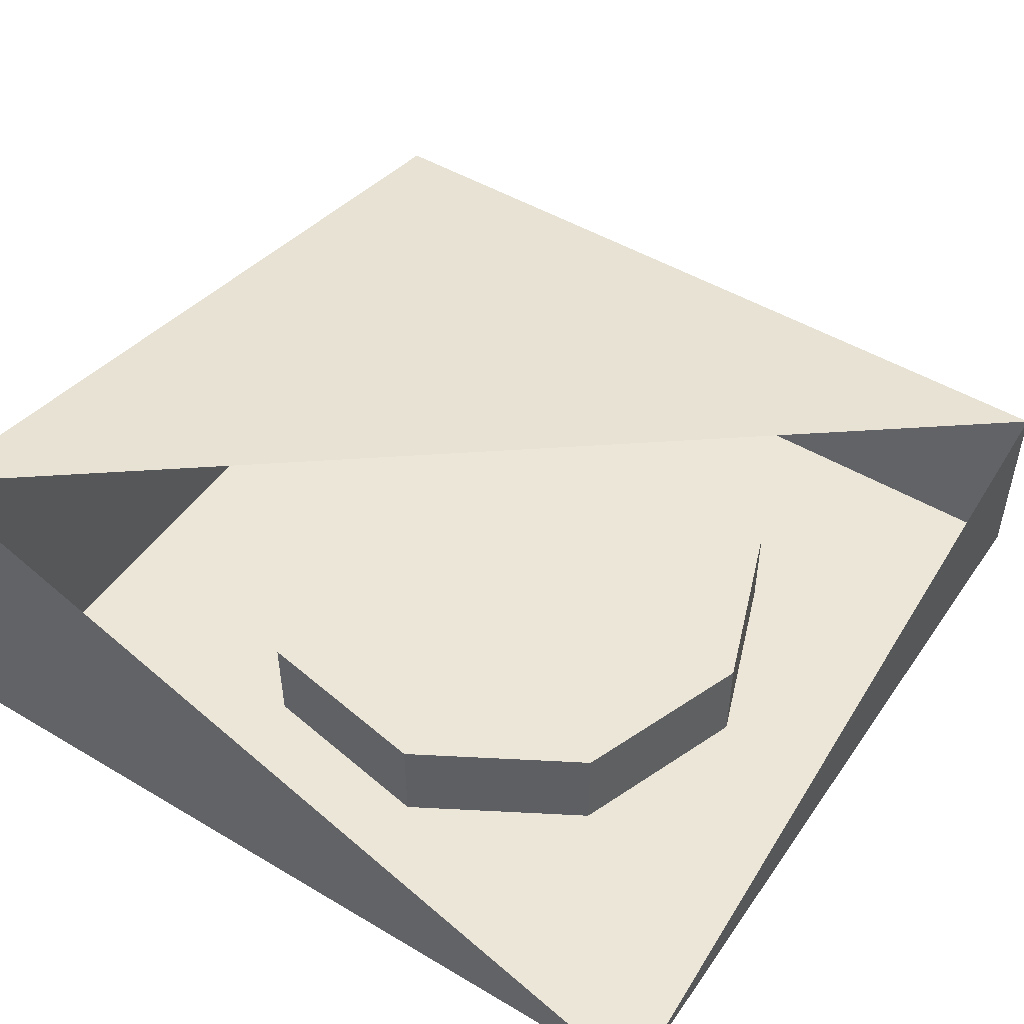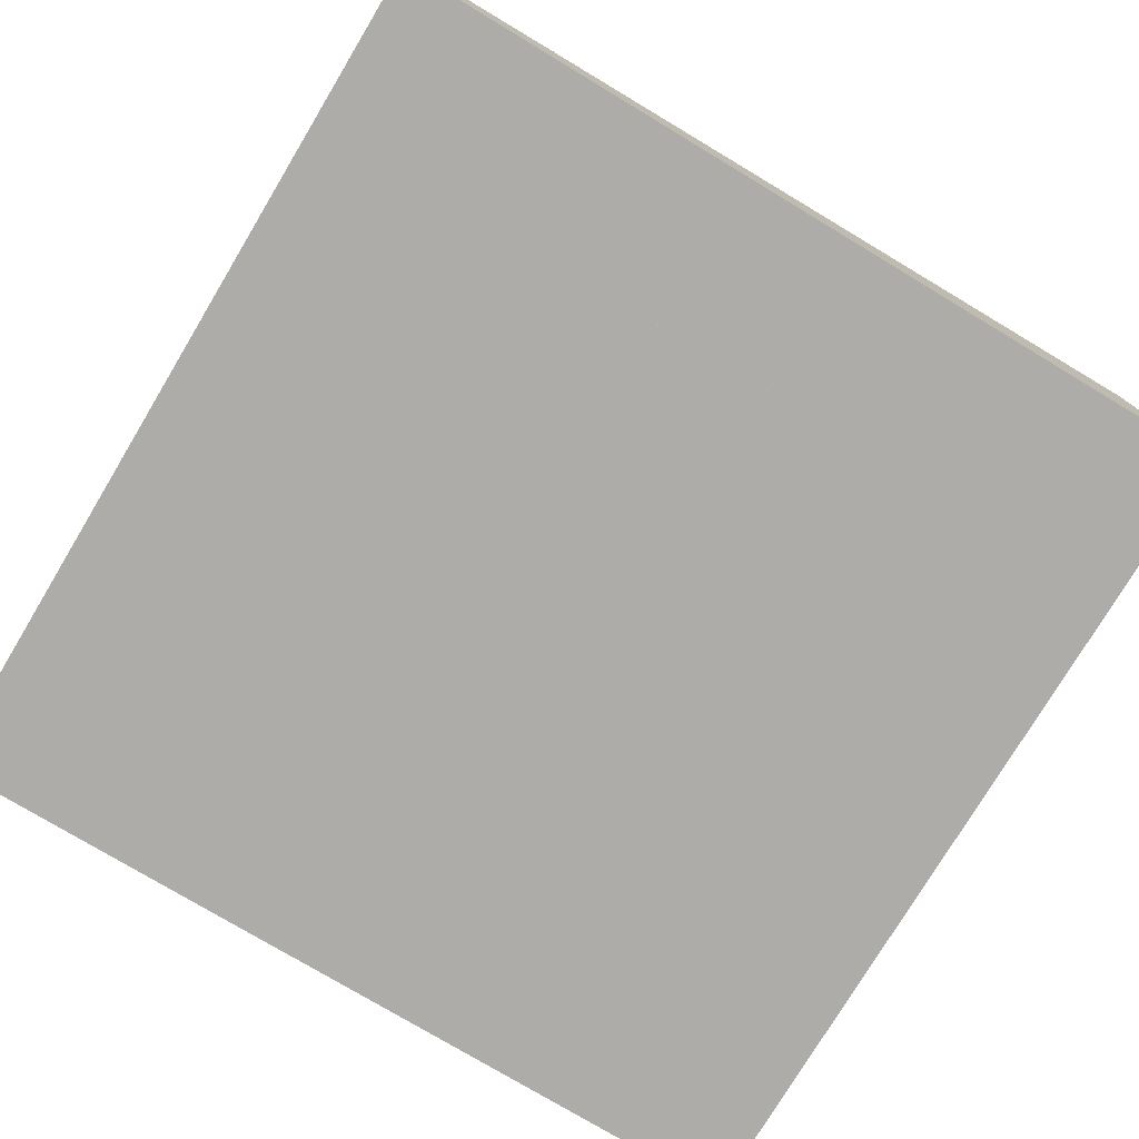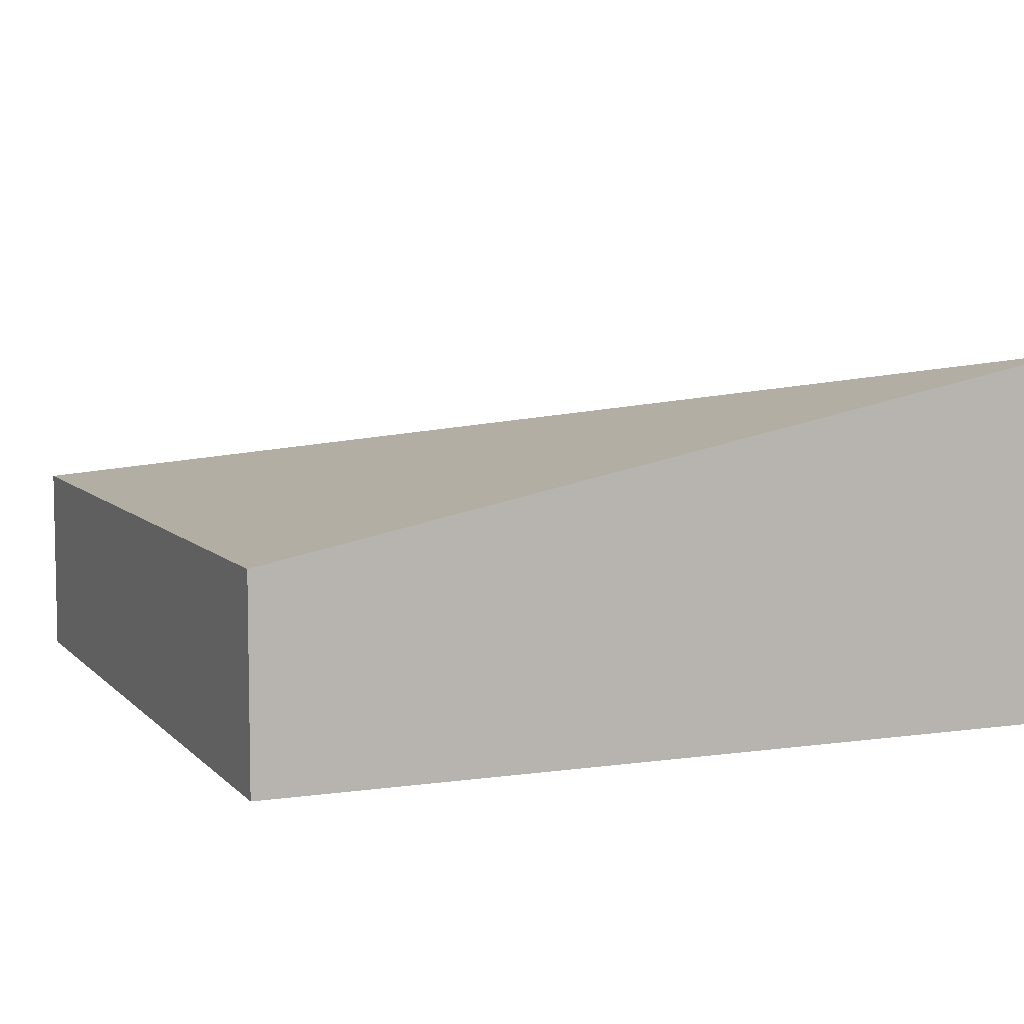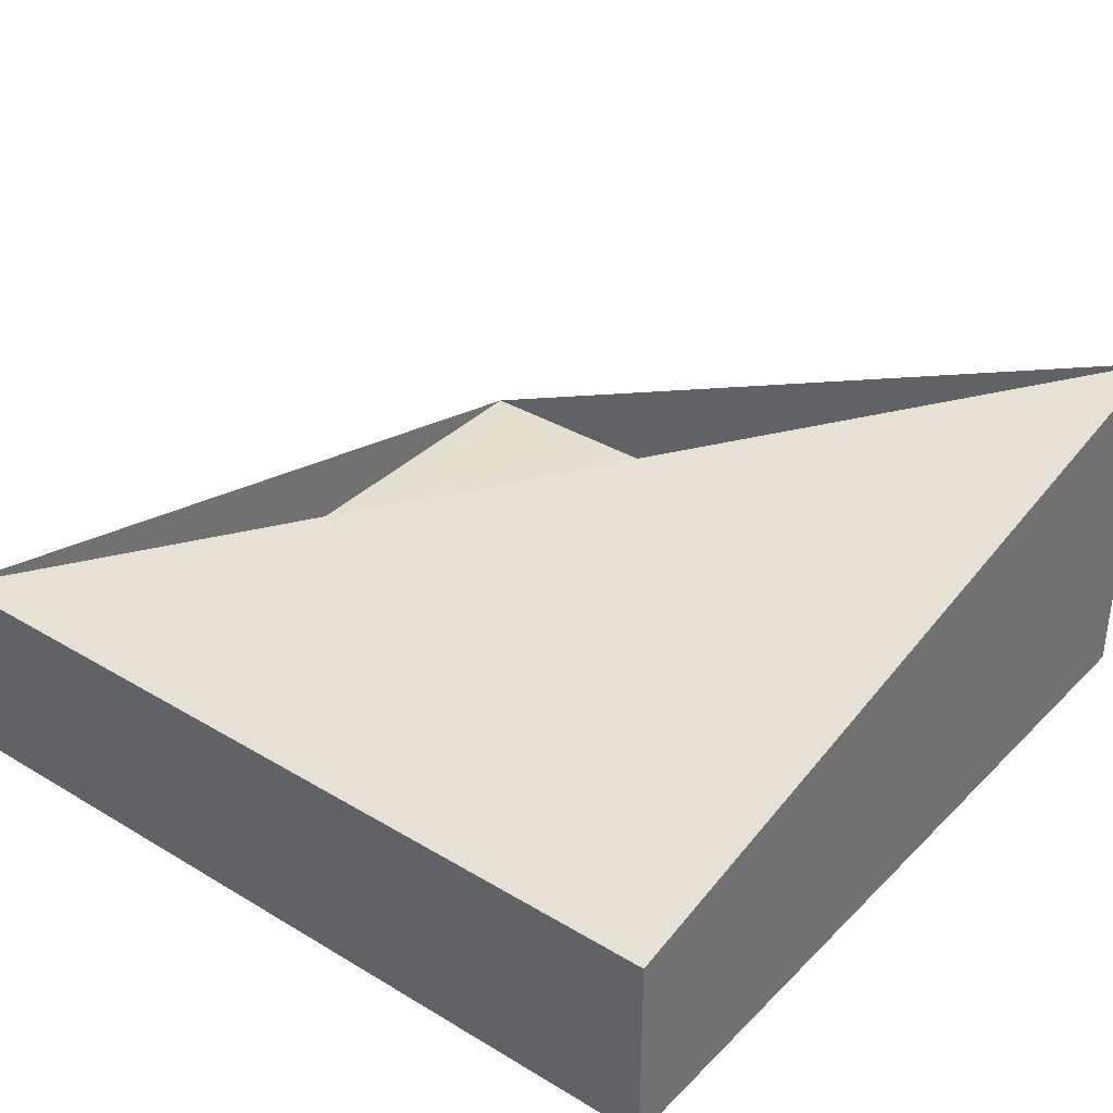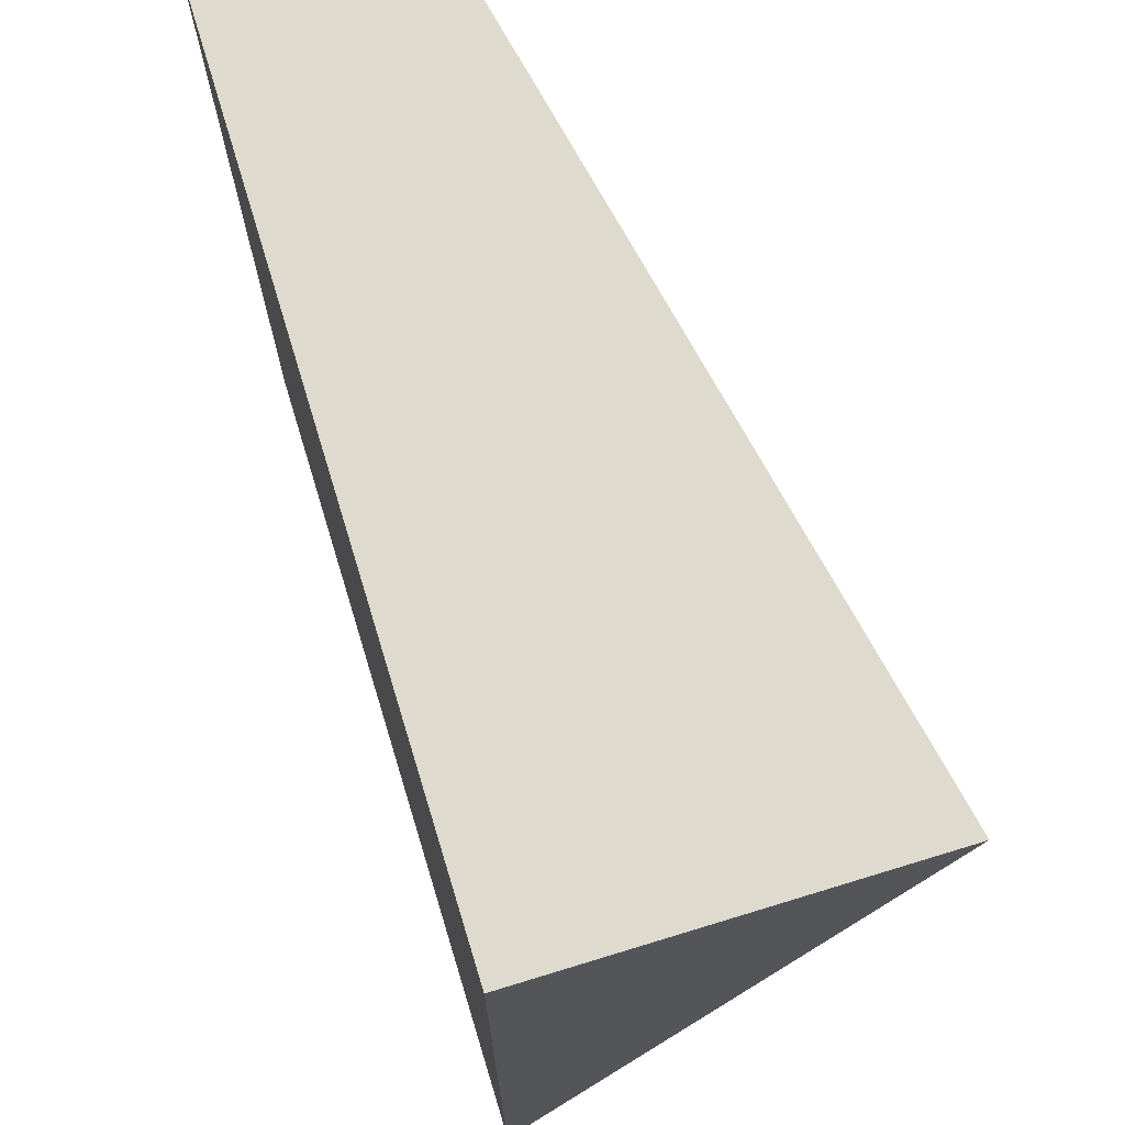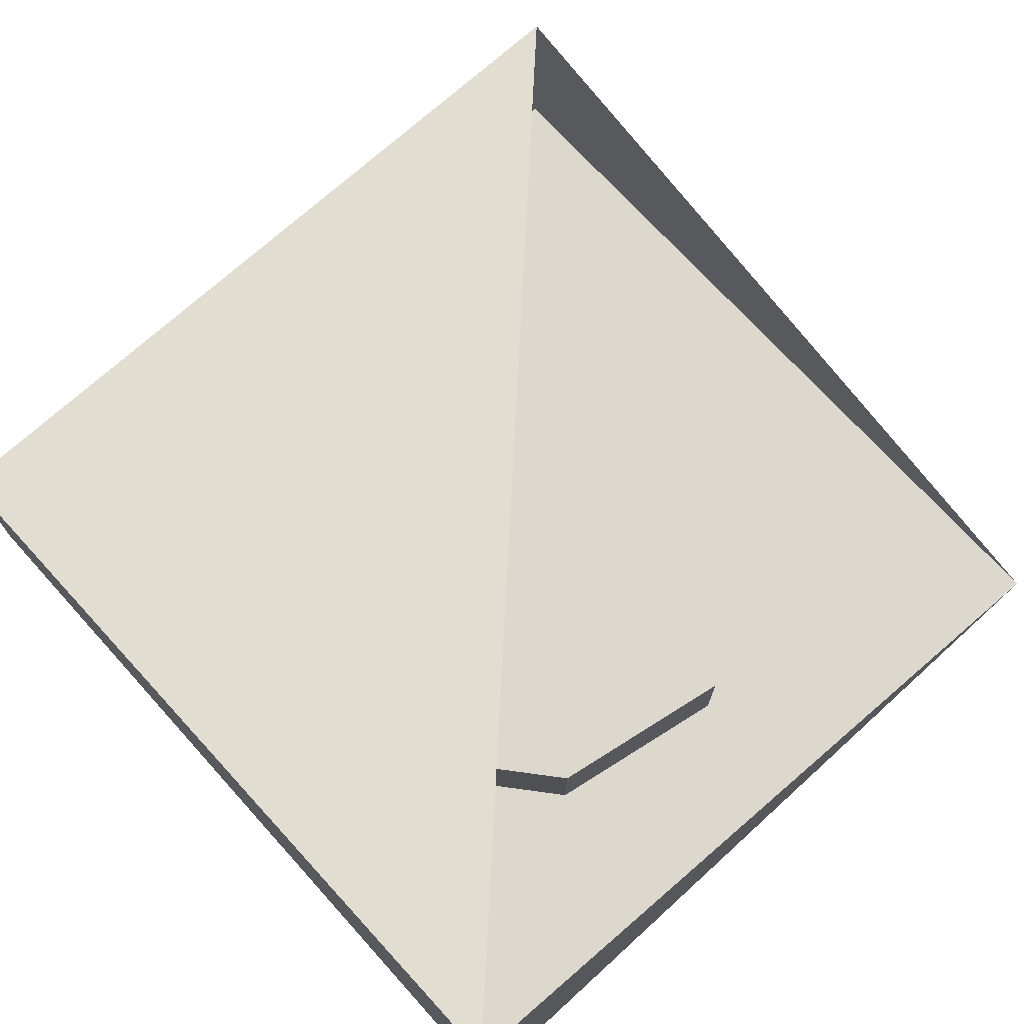
<metadata>
{"format":"obj","ext":"obj","renderer":"f3d","projection":"perspective","resolution":1024,"background":"white","views":[{"elev":49.2,"azim":123.3,"up":"+Y"},{"elev":-77.0,"azim":-31.0,"up":"+Y"},{"elev":6.8,"azim":-22.8,"up":"+Y"},{"elev":35.9,"azim":-51.8,"up":"+Y"},{"elev":71.3,"azim":73.0,"up":"+Z"},{"elev":72.2,"azim":47.8,"up":"+Y"}]}
</metadata>
<code>
o cube
v 0.7812 0.6875 0.7812
v 0.7812 0 0.7812
v 0.7812 0 -0.7812
v -0.7812 0.375 0.7812
v -0.7812 0.375 -0.7812
v -0.7812 0 0.7812
v -0.7812 0 -0.7812
f 1 2 3
f 6 4 5 7
f 4 1 5
f 3 2 6 7
f 2 1 4 6
f 5 3 7
o cylinder
v -0.182 0.1875 0.5
v 0 0 0
v 0 0.1875 0
v 0.182 0 0.5
v 0.182 0.1875 0.5
v 0.4608 0 0.266
v 0.4608 0.1875 0.266
v 0.524 0 -0.0924
v 0.524 0.1875 -0.0924
v 0.342 0 -0.4076
v 0.342 0.1875 -0.4076
v 6.516e-17 0 -0.5321
v 6.516e-17 0.1875 -0.5321
v -0.342 0 -0.4076
v -0.342 0.1875 -0.4076
v -0.524 0 -0.0924
v -0.524 0.1875 -0.0924
v -0.4608 0 0.266
v -0.4608 0.1875 0.266
v -0.182 0 0.5
f 13 11 9
f 11 13 14 12
f 12 14 10
f 15 13 9
f 13 15 16 14
f 14 16 10
f 17 15 9
f 15 17 18 16
f 16 18 10
f 19 17 9
f 17 19 20 18
f 18 20 10
f 21 19 9
f 19 21 22 20
f 20 22 10
f 23 21 9
f 21 23 24 22
f 22 24 10
f 25 23 9
f 23 25 26 24
f 24 26 10
f 27 25 9
f 25 27 8 26
f 26 8 10
f 11 27 9
f 27 11 12 8
f 8 12 10

</code>
